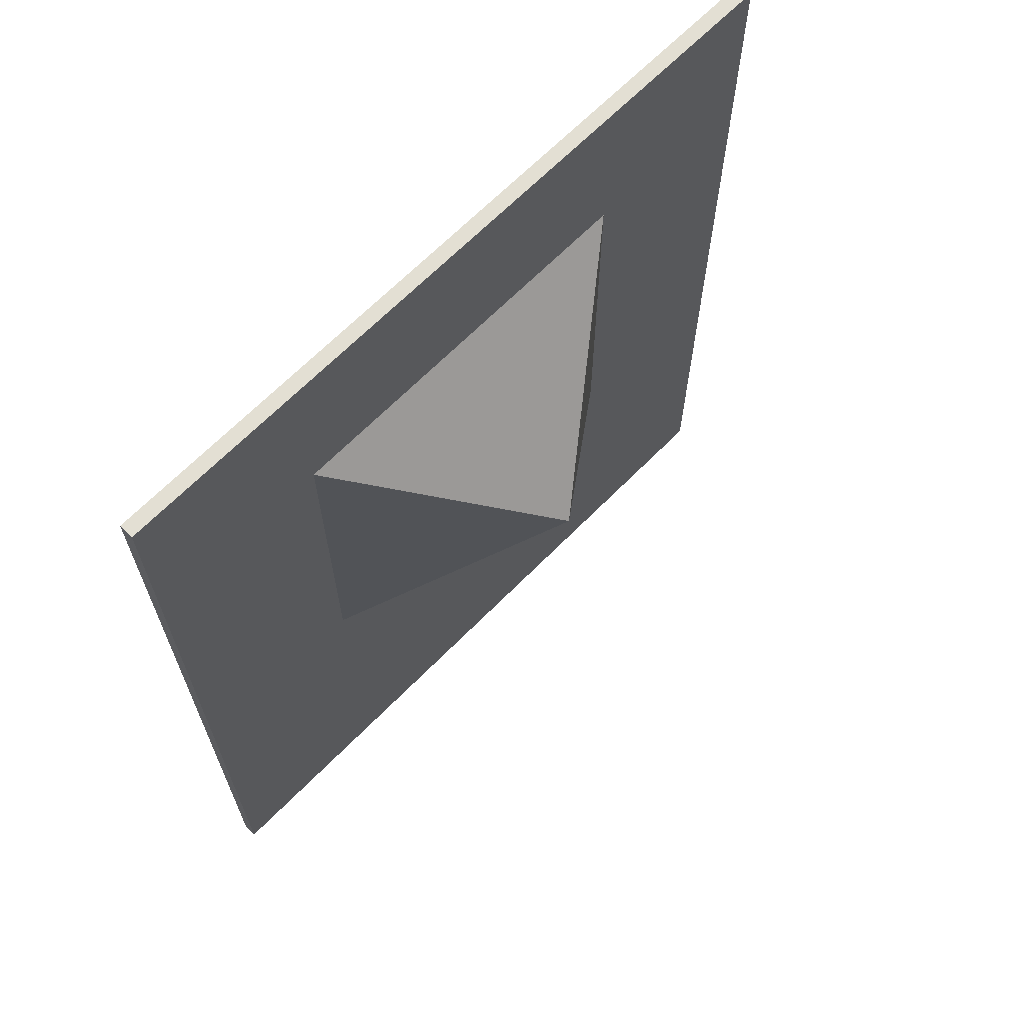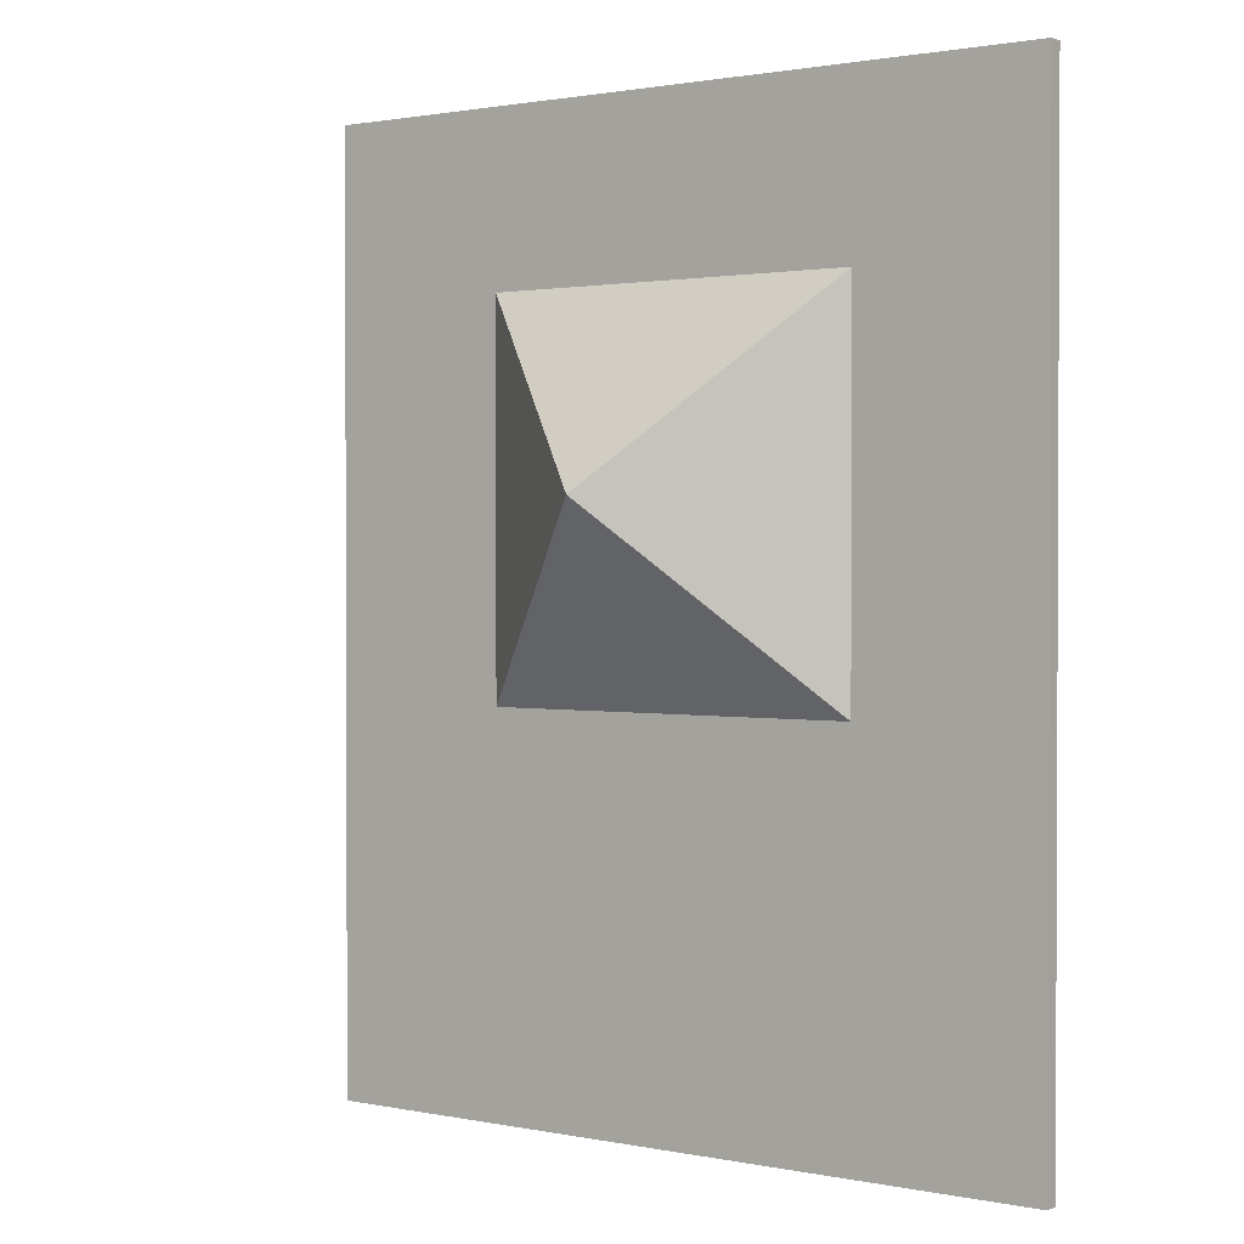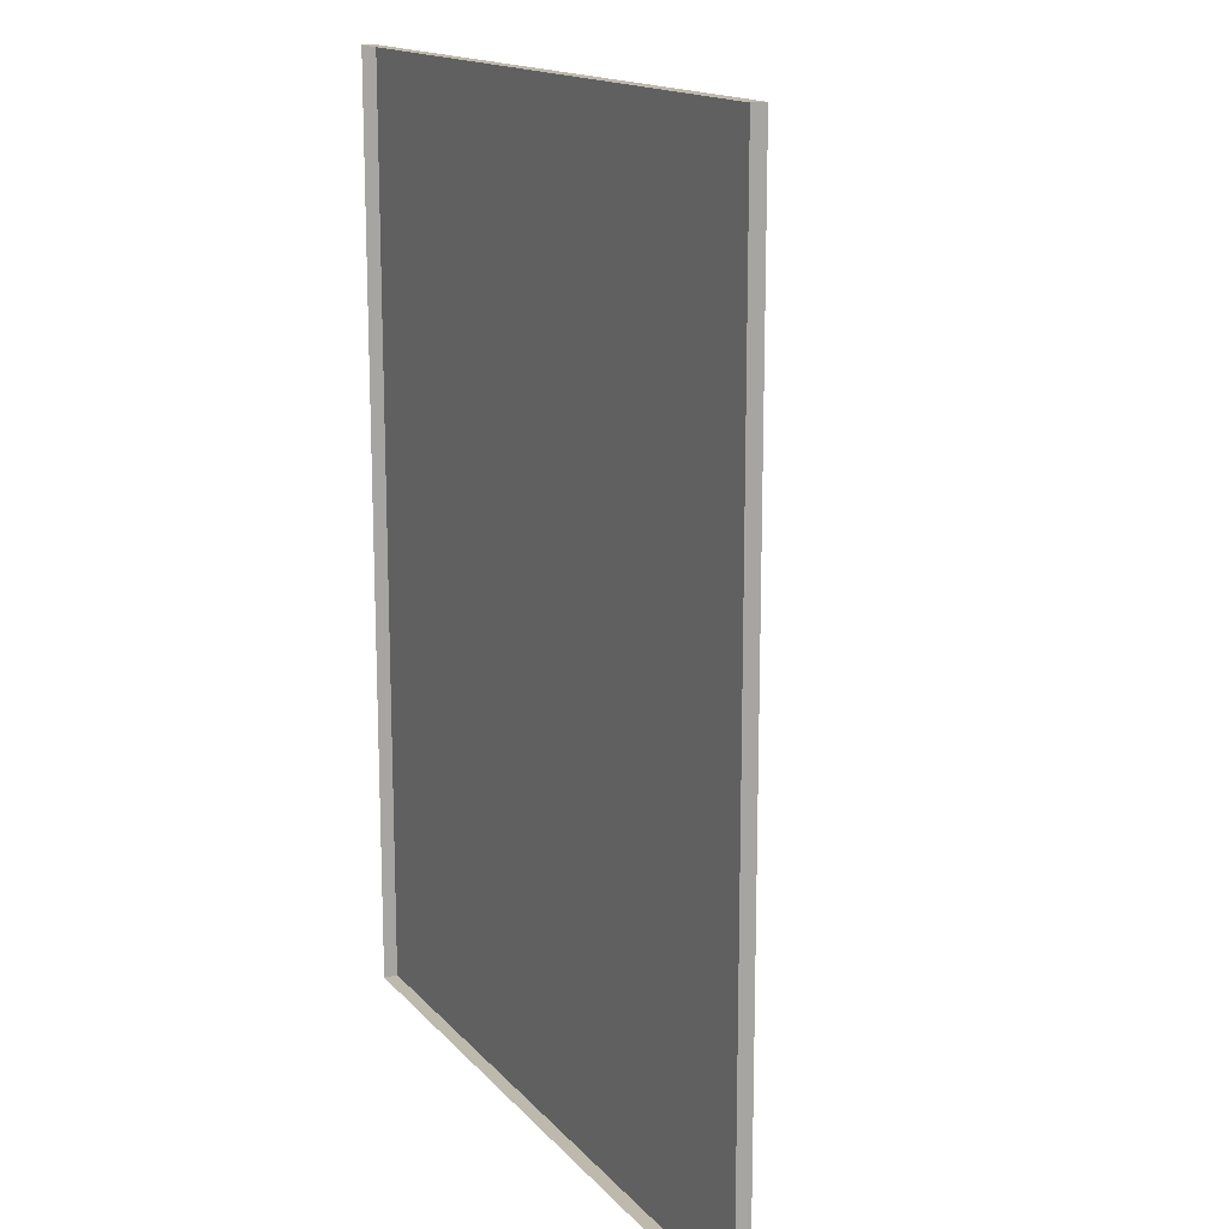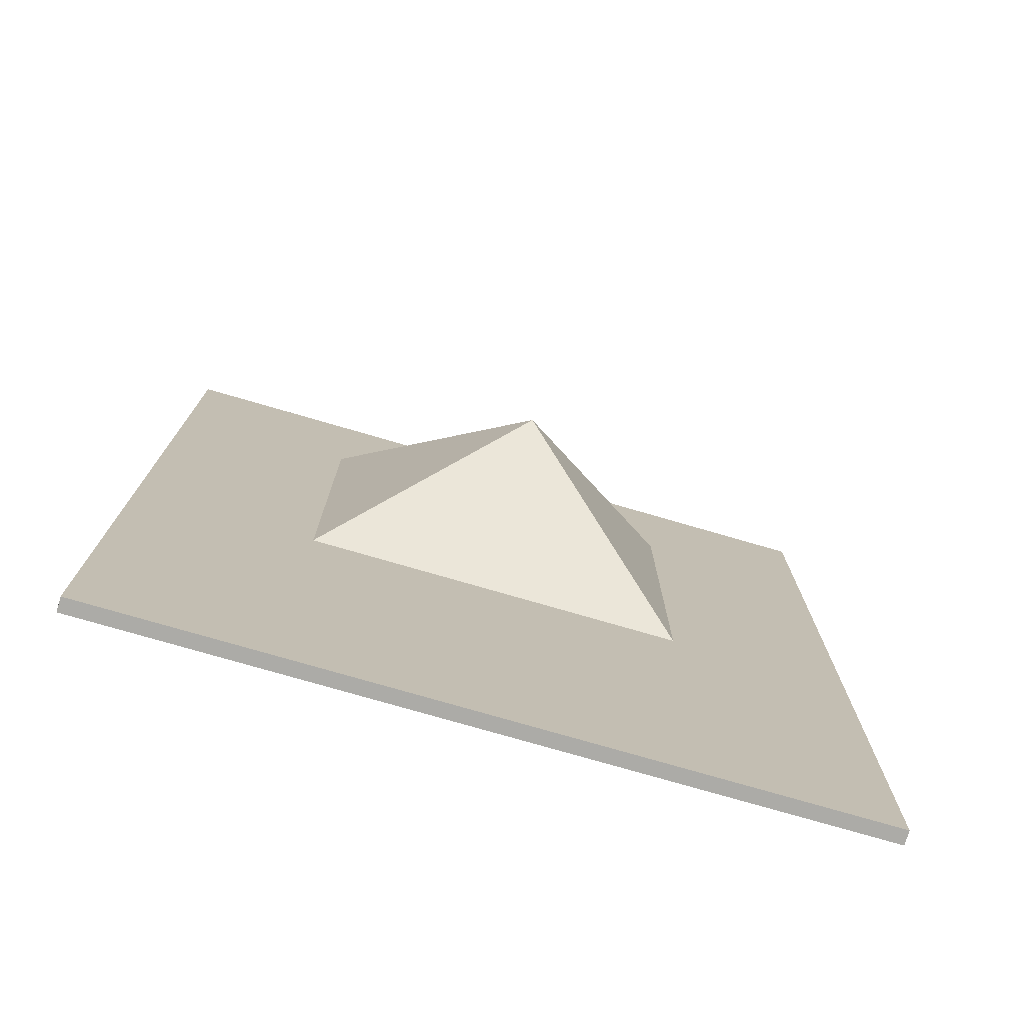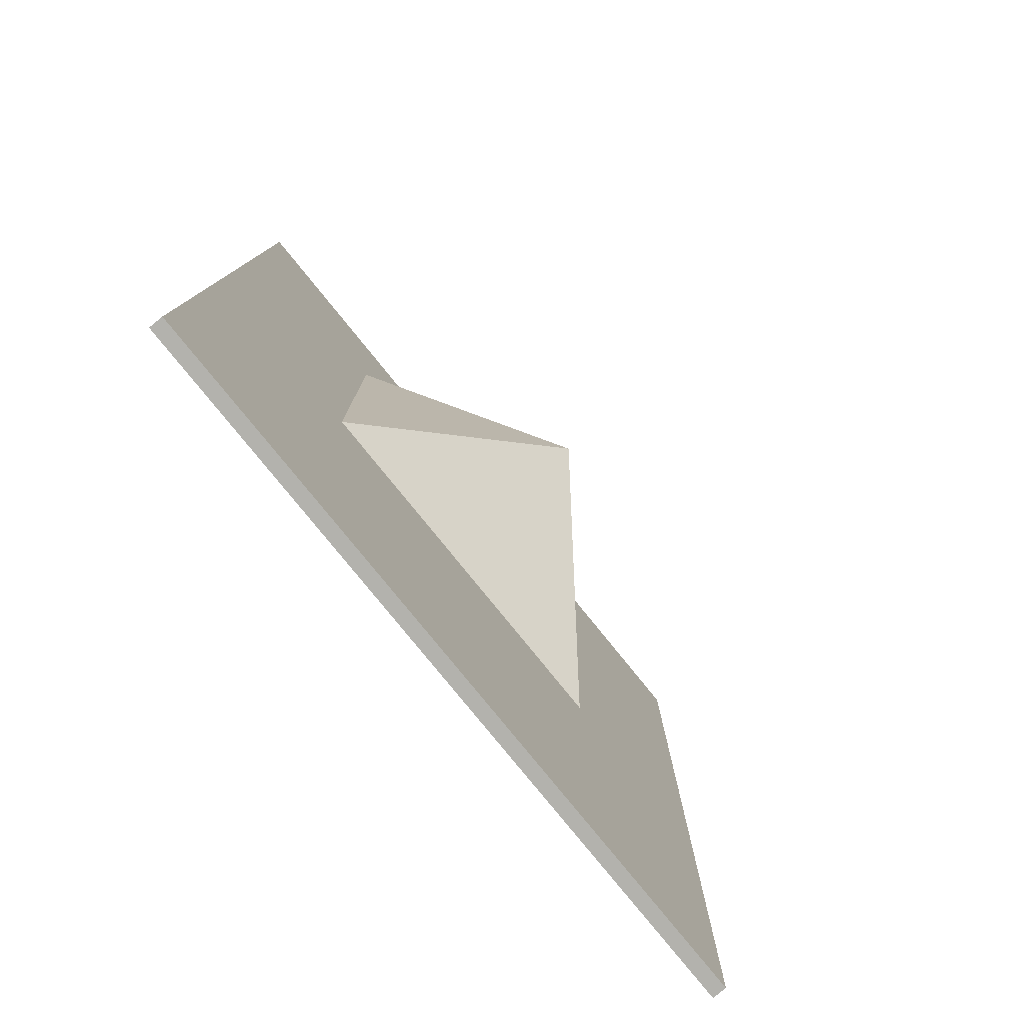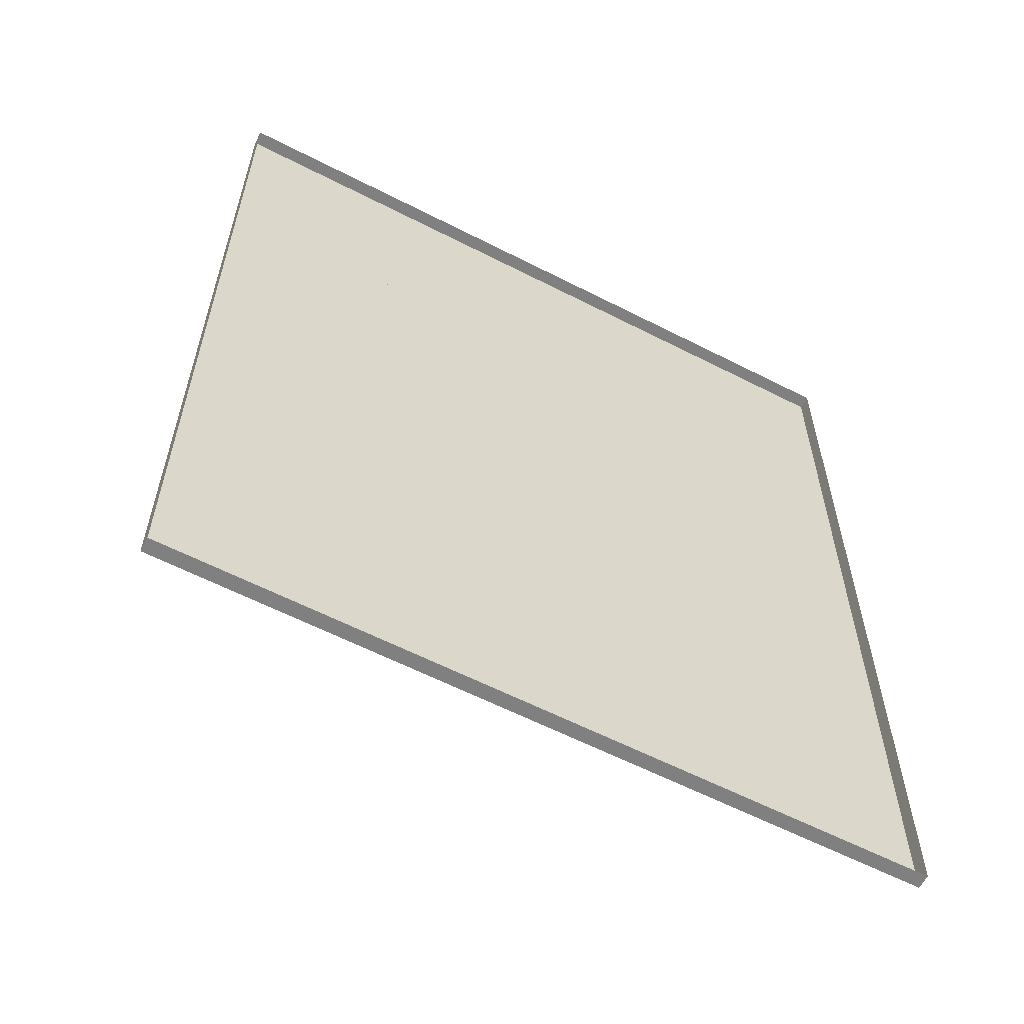
<metadata>
{"format":"obj","ext":"obj","renderer":"f3d","projection":"perspective","resolution":1024,"background":"white","views":[{"elev":67.0,"azim":-45.4,"up":"+Z"},{"elev":1.4,"azim":36.0,"up":"+Z"},{"elev":15.3,"azim":-116.1,"up":"+Z"},{"elev":-76.2,"azim":-16.2,"up":"+Z"},{"elev":-79.4,"azim":-51.0,"up":"+Z"},{"elev":-60.2,"azim":152.3,"up":"+Z"}]}
</metadata>
<code>
o GT_Flaps_GT_Ranger_Cab.004
v -0.38 -0.5 0.375
v -0.12 -0.5 0.375
v -0.12 -0.495 0.375
v -0.38 -0.495 0.375
v -0.12 -0.5 0.05001
v -0.38 -0.5 0.05001
v -0.12 -0.495 0.05001
v -0.38 -0.495 0.05001
v -0.316 -0.5 0.316
v -0.25 -0.55 0.25
v -0.184 -0.5 0.316
v -0.316 -0.5 0.184
v -0.184 -0.5 0.184
f 1 2 3 4
f 5 2 1 6
f 2 5 7 3
f 5 6 8 7
f 6 1 4 8
f 9 10 11
f 10 9 12
f 13 10 12
f 10 13 11

</code>
